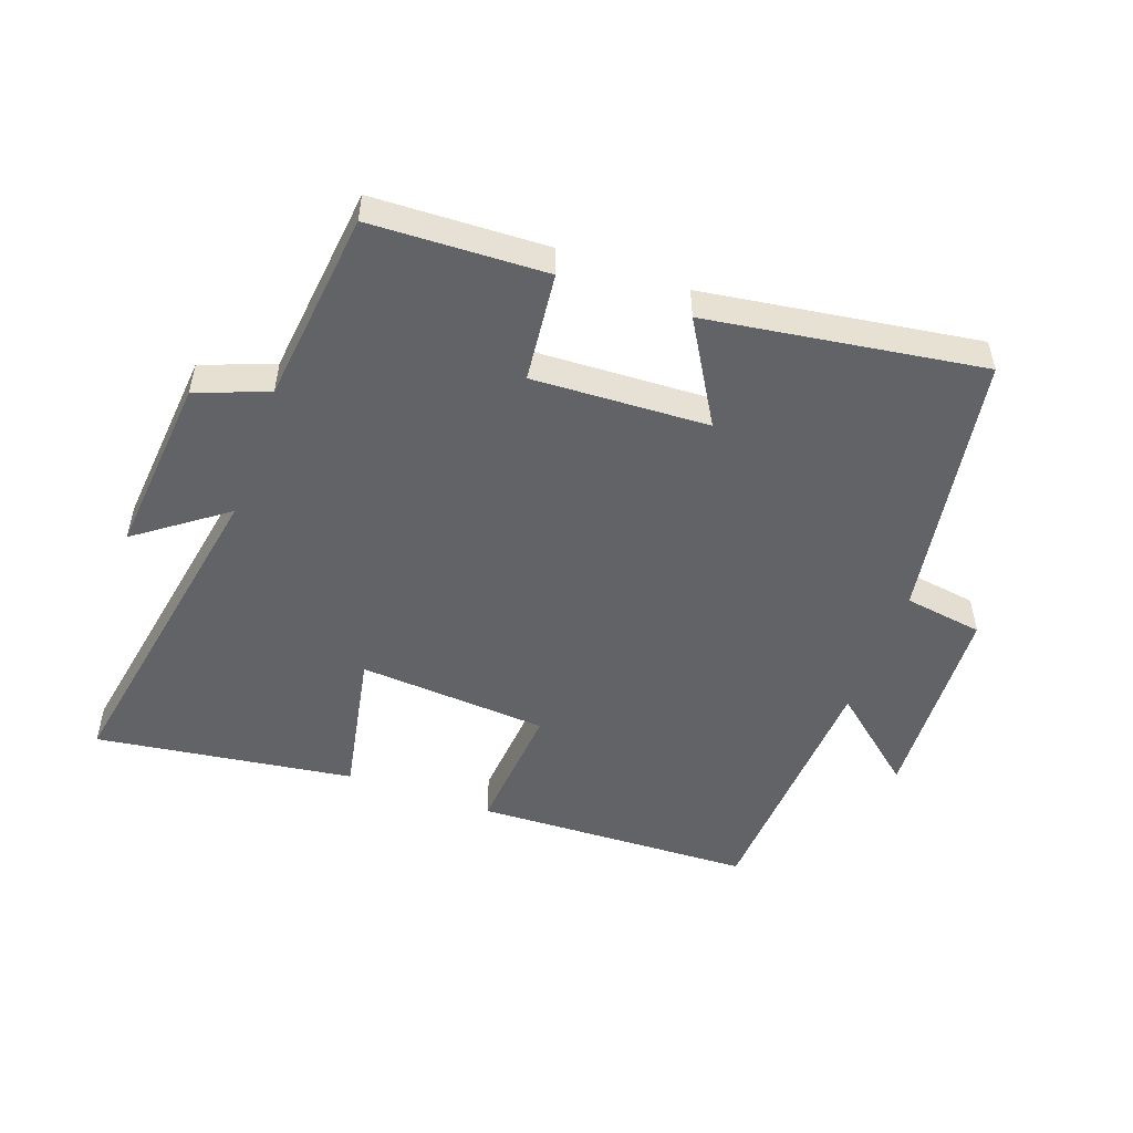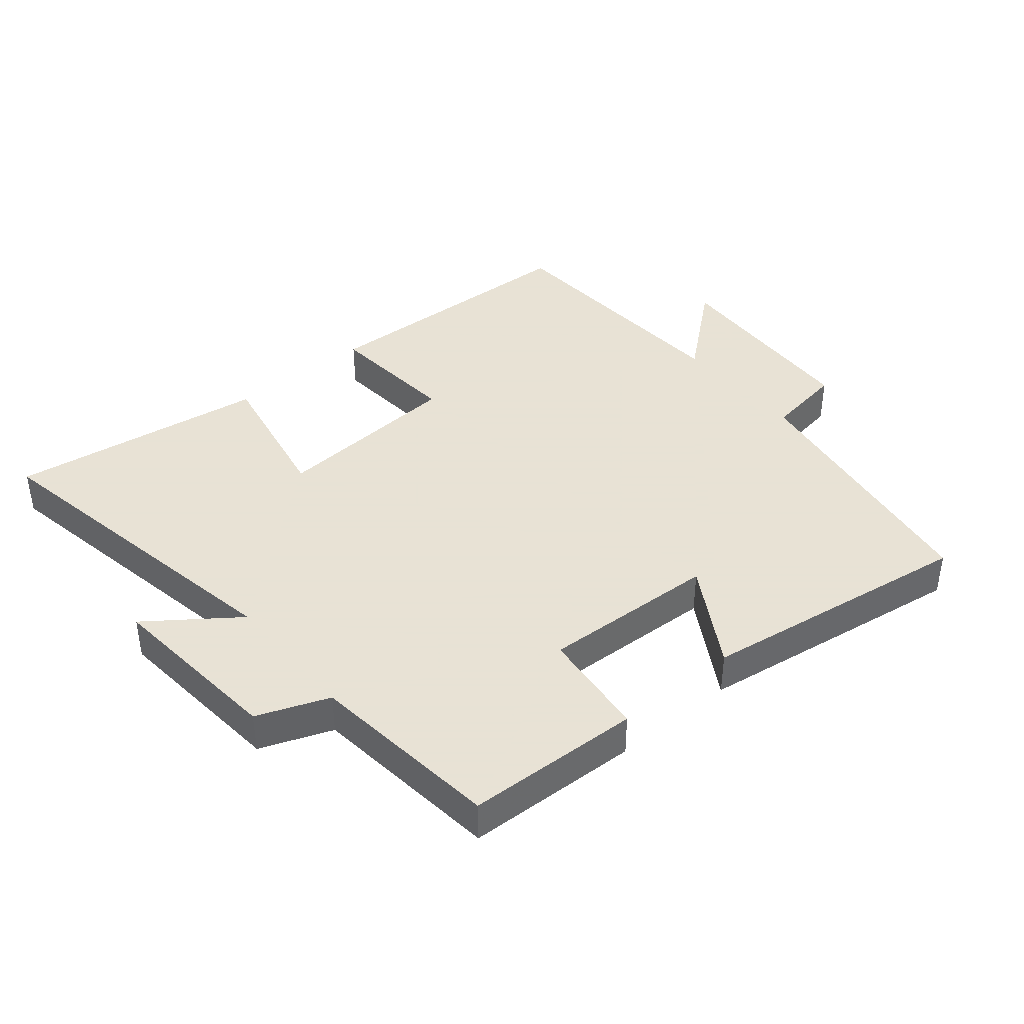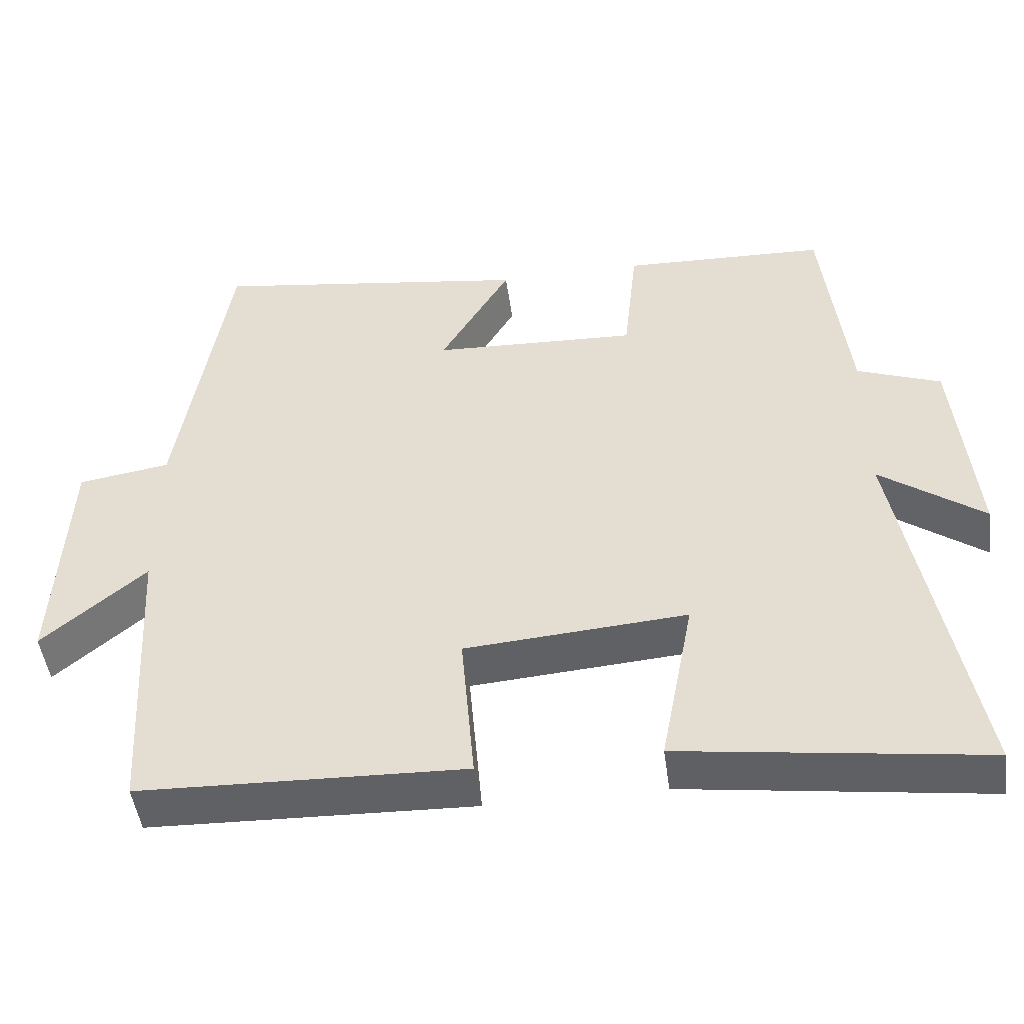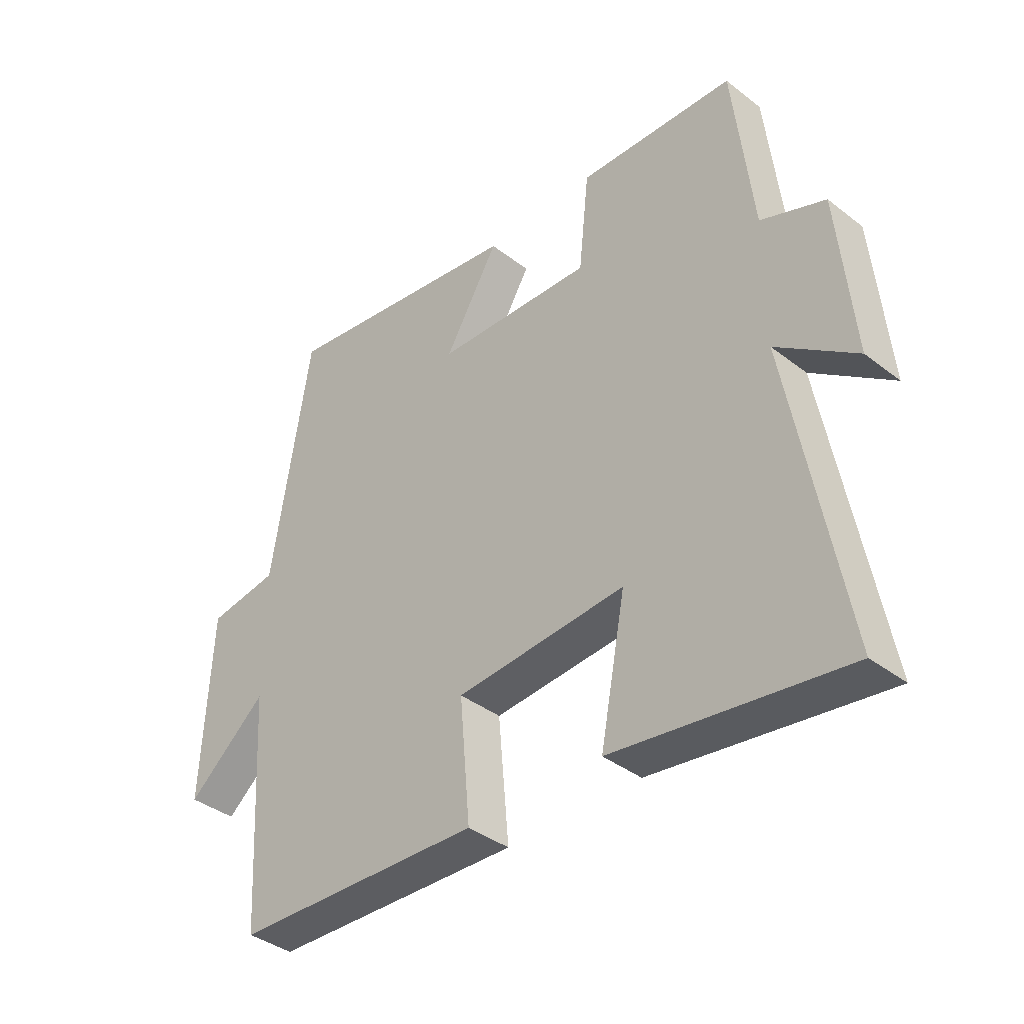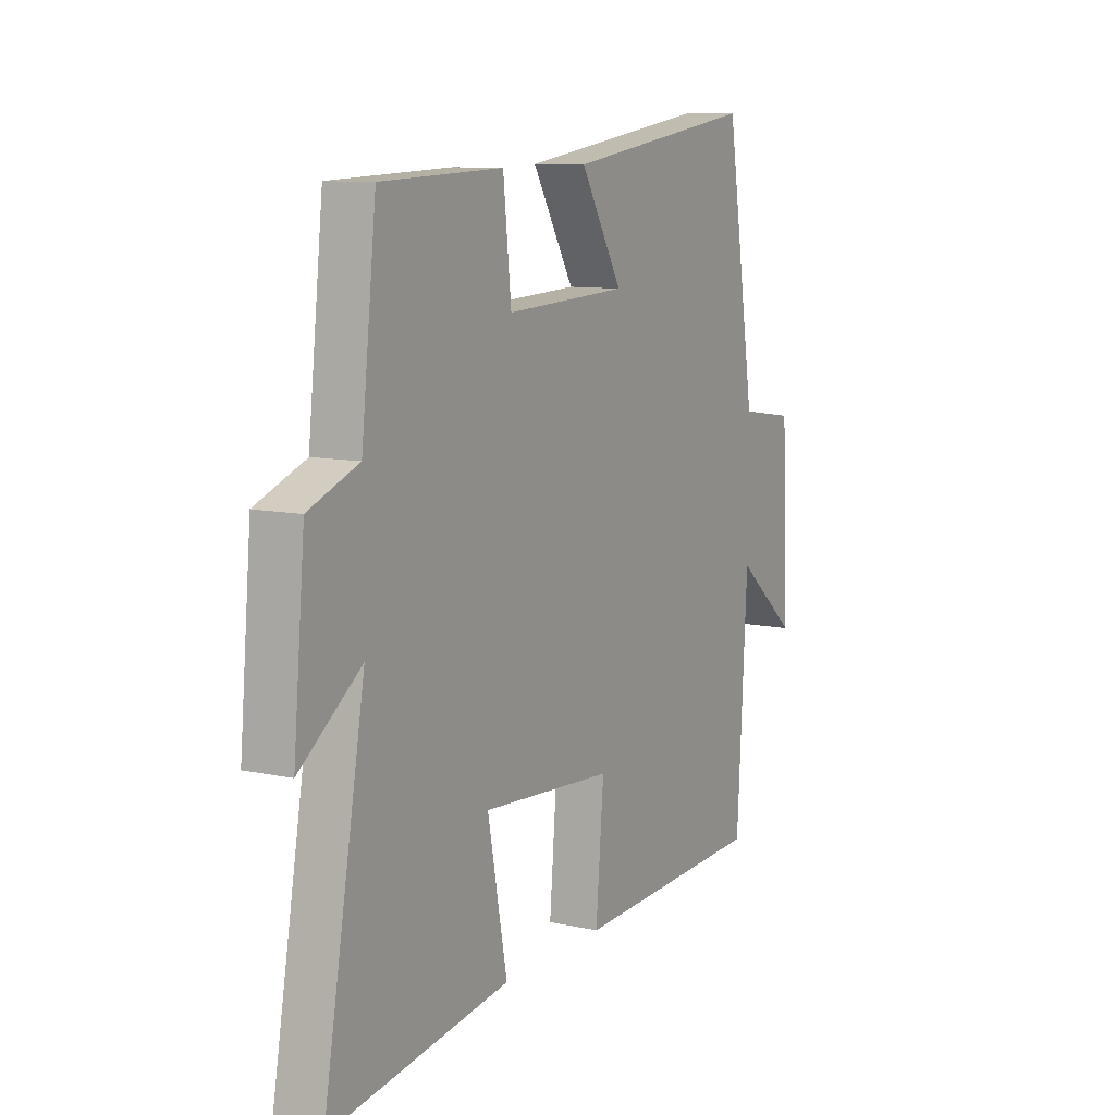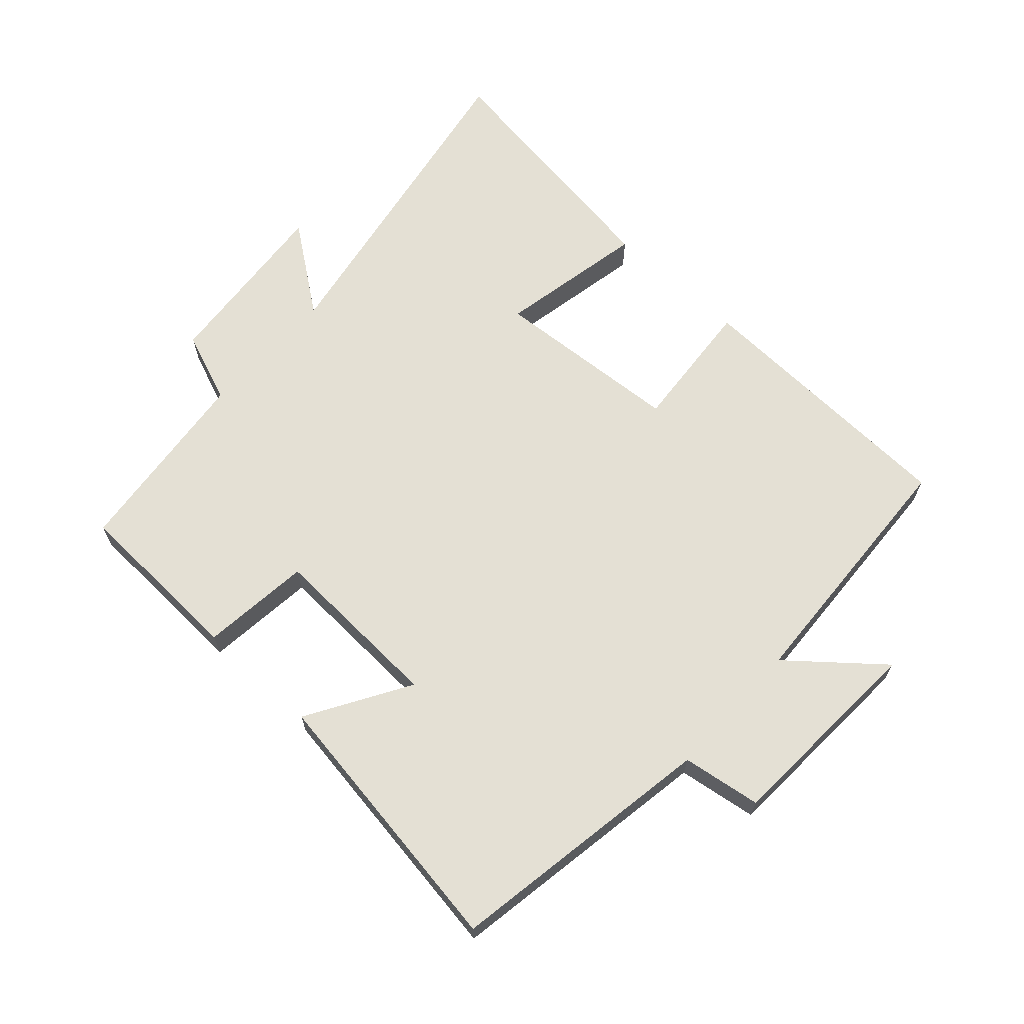
<metadata>
{"format":"obj","ext":"obj","renderer":"f3d","projection":"perspective","resolution":1024,"background":"white","views":[{"elev":-50.9,"azim":-19.7,"up":"+Y"},{"elev":40.6,"azim":-39.7,"up":"+Y"},{"elev":-48.1,"azim":-172.2,"up":"+Z"},{"elev":-38.3,"azim":-134.3,"up":"+Z"},{"elev":9.9,"azim":-60.8,"up":"+Z"},{"elev":66.0,"azim":42.5,"up":"+Y"}]}
</metadata>
<code>
v -0.466 0.07 0.49
v -0.193 0.07 0.5
v -0.175 0.07 0.329
v 0.099 0.07 0.341
v 0.005 0.07 0.5
v 0.433 0.07 0.562
v 0.5 0.07 0.142
v 0.623 0.07 0.123
v 0.639 0.07 -0.199
v 0.5 0.07 -0.082
v 0.477 0.07 -0.485
v 0.043 0.07 -0.5
v 0.061 0.07 -0.291
v -0.235 0.07 -0.269
v -0.191 0.07 -0.5
v -0.594 0.07 -0.556
v -0.5 0.07 -0.035
v -0.638 0.07 -0.136
v -0.612 0.07 0.146
v -0.5 0.07 0.189
v -0.466 0 0.49
v -0.193 0 0.5
v -0.175 0 0.329
v 0.099 0 0.341
v 0.005 0 0.5
v 0.433 0 0.562
v 0.5 0 0.142
v 0.623 0 0.123
v 0.639 0 -0.199
v 0.5 0 -0.082
v 0.477 0 -0.485
v 0.043 0 -0.5
v 0.061 0 -0.291
v -0.235 0 -0.269
v -0.191 0 -0.5
v -0.594 0 -0.556
v -0.5 0 -0.035
v -0.638 0 -0.136
v -0.612 0 0.146
v -0.5 0 0.189
f 17 18 19 20
f 1 2 3
f 20 1 3
f 17 20 3
f 14 15 16 17
f 17 3 4
f 14 17 4
f 13 14 4
f 10 11 12 13
f 10 13 4
f 7 8 9 10
f 6 7 10
f 5 6 10
f 4 5 10
f 40 39 38 37
f 23 22 21
f 23 21 40
f 23 40 37
f 37 36 35 34
f 24 23 37
f 24 37 34
f 24 34 33
f 33 32 31 30
f 24 33 30
f 30 29 28 27
f 30 27 26
f 30 26 25
f 30 25 24
f 1 21 22 2
f 2 22 23 3
f 3 23 24 4
f 4 24 25 5
f 5 25 26 6
f 6 26 27 7
f 7 27 28 8
f 8 28 29 9
f 9 29 30 10
f 10 30 31 11
f 11 31 32 12
f 12 32 33 13
f 13 33 34 14
f 14 34 35 15
f 15 35 36 16
f 16 36 37 17
f 17 37 38 18
f 18 38 39 19
f 19 39 40 20
f 20 40 21 1

</code>
